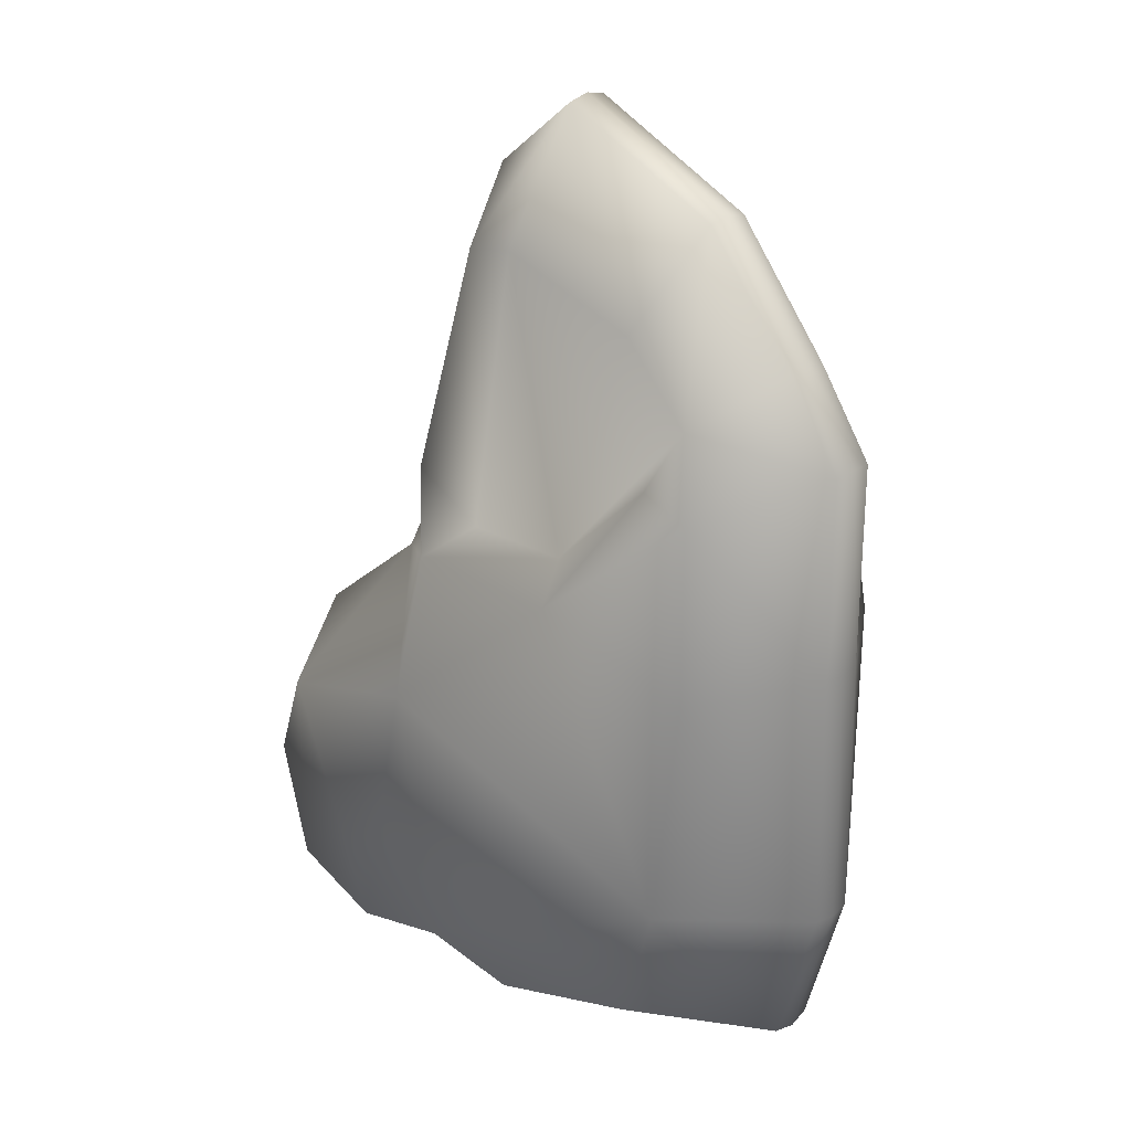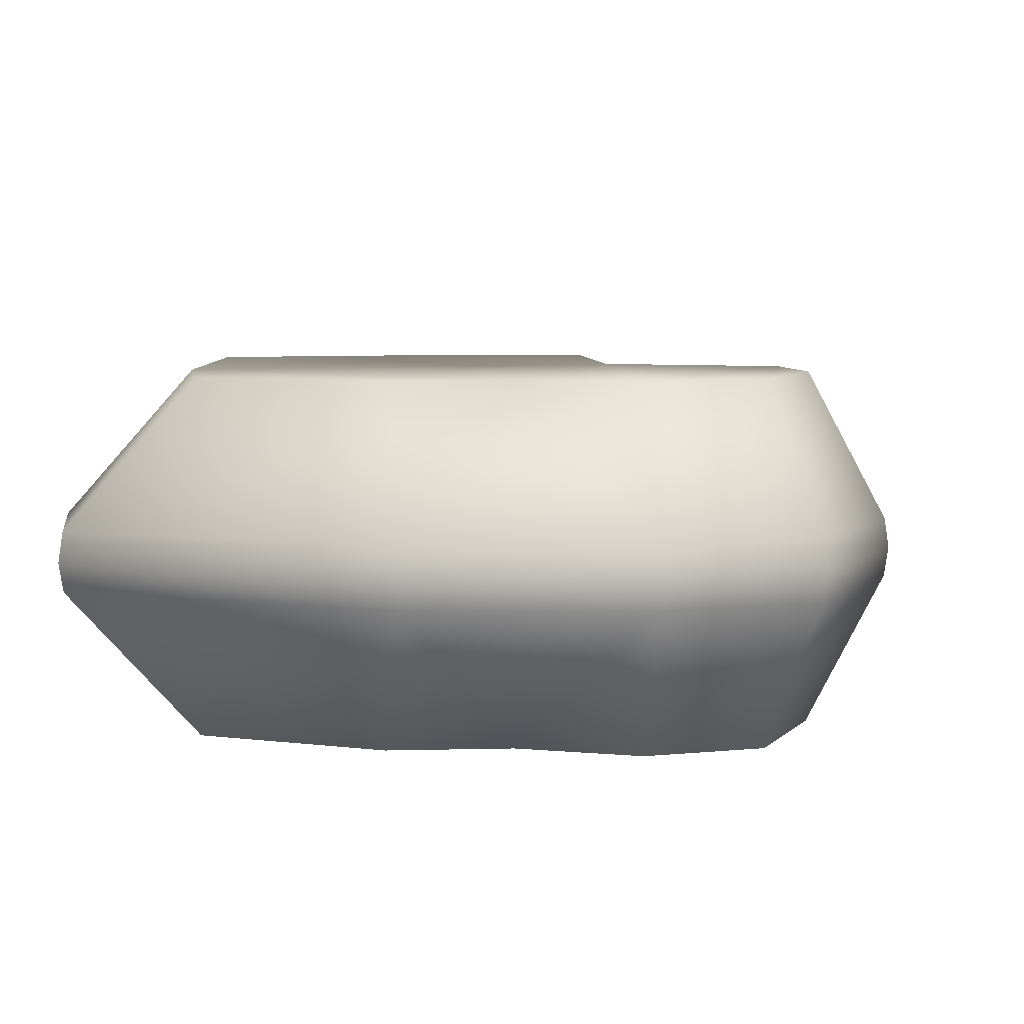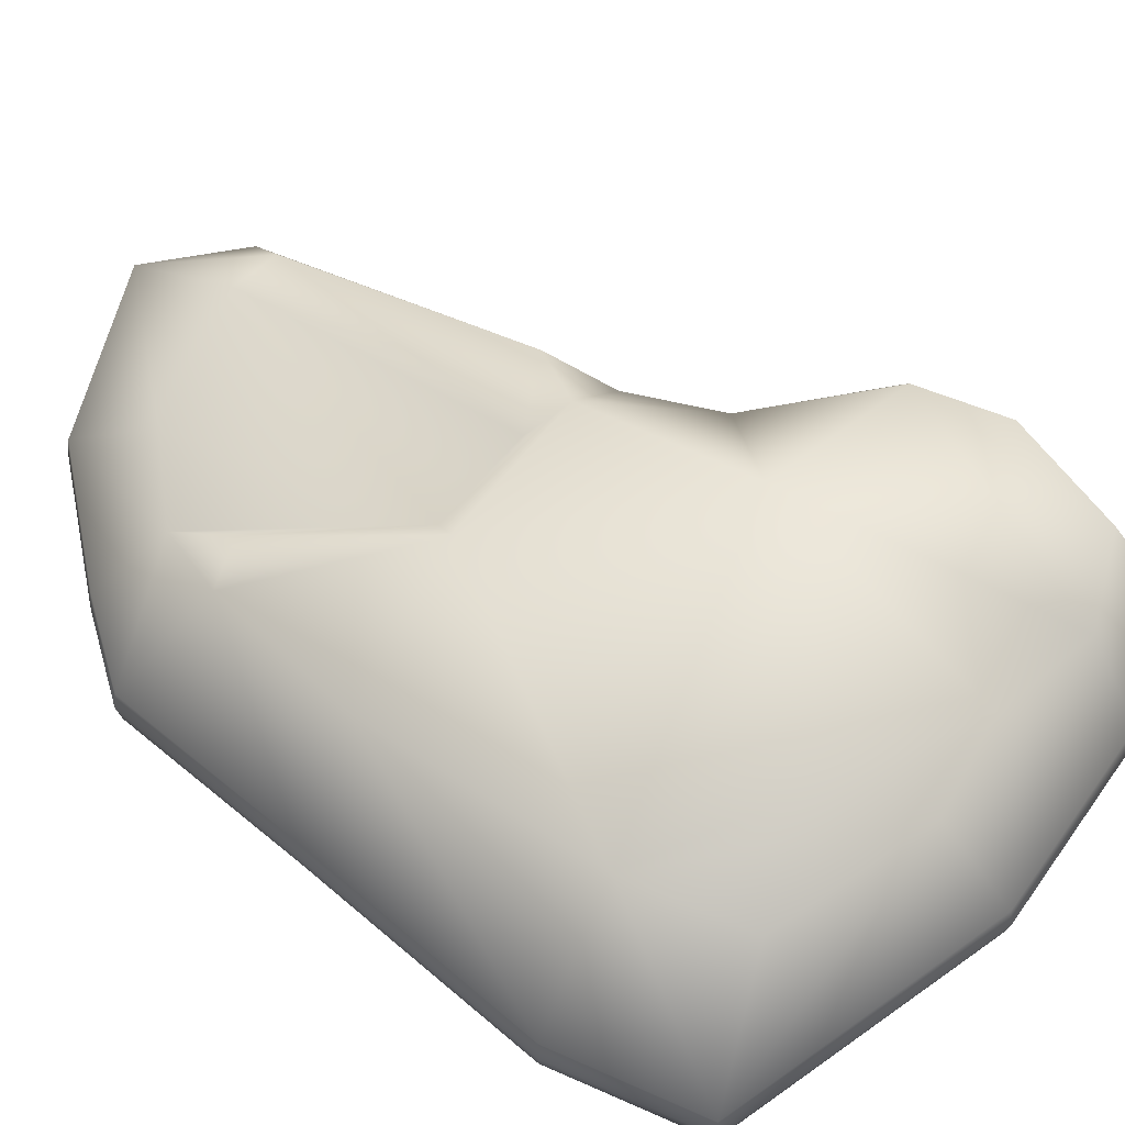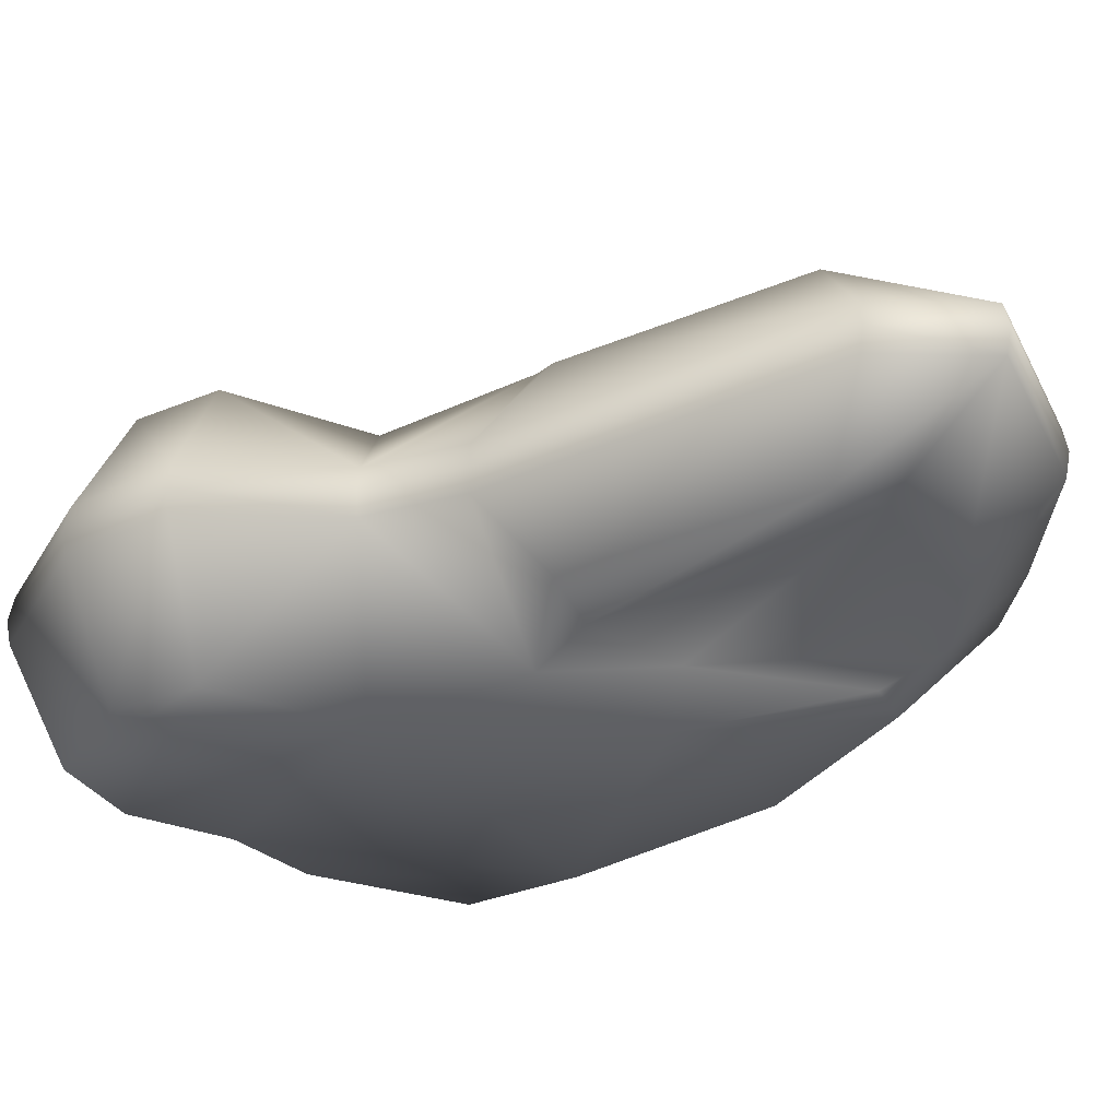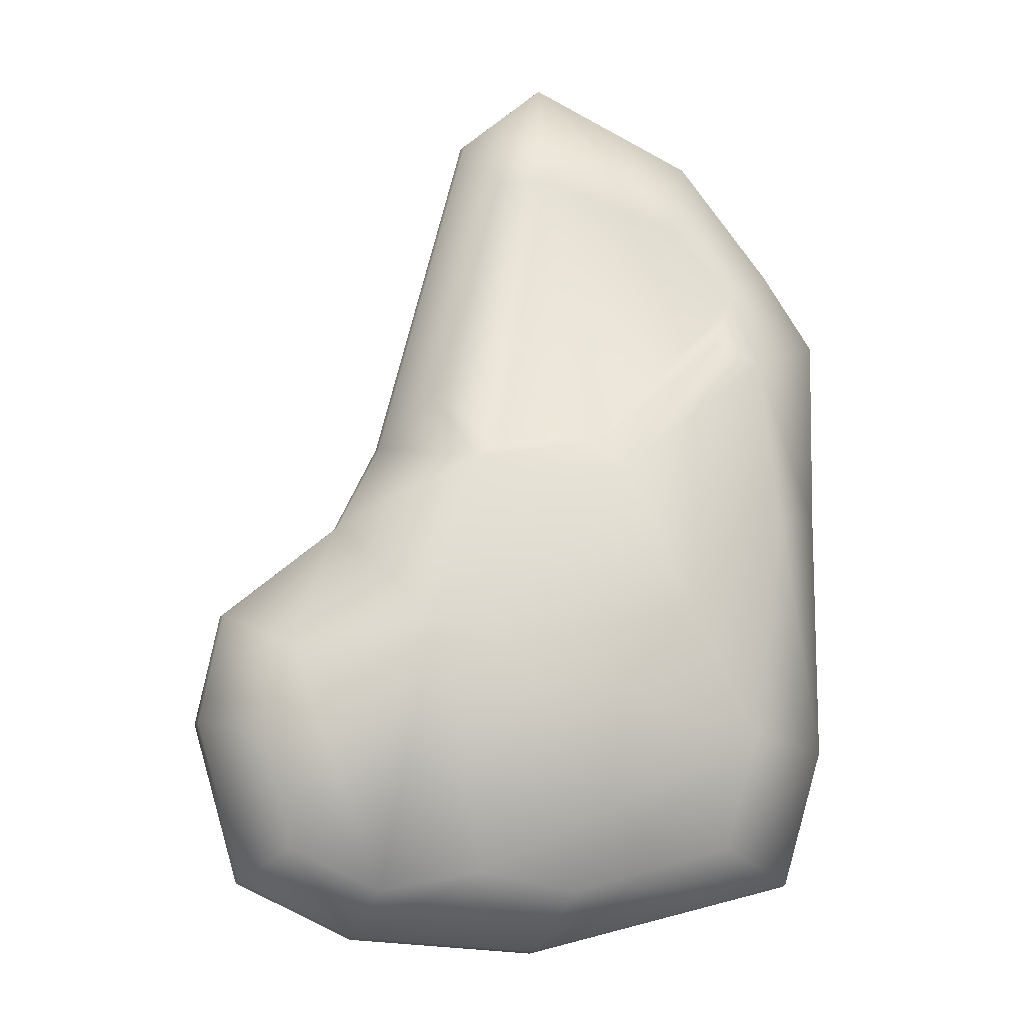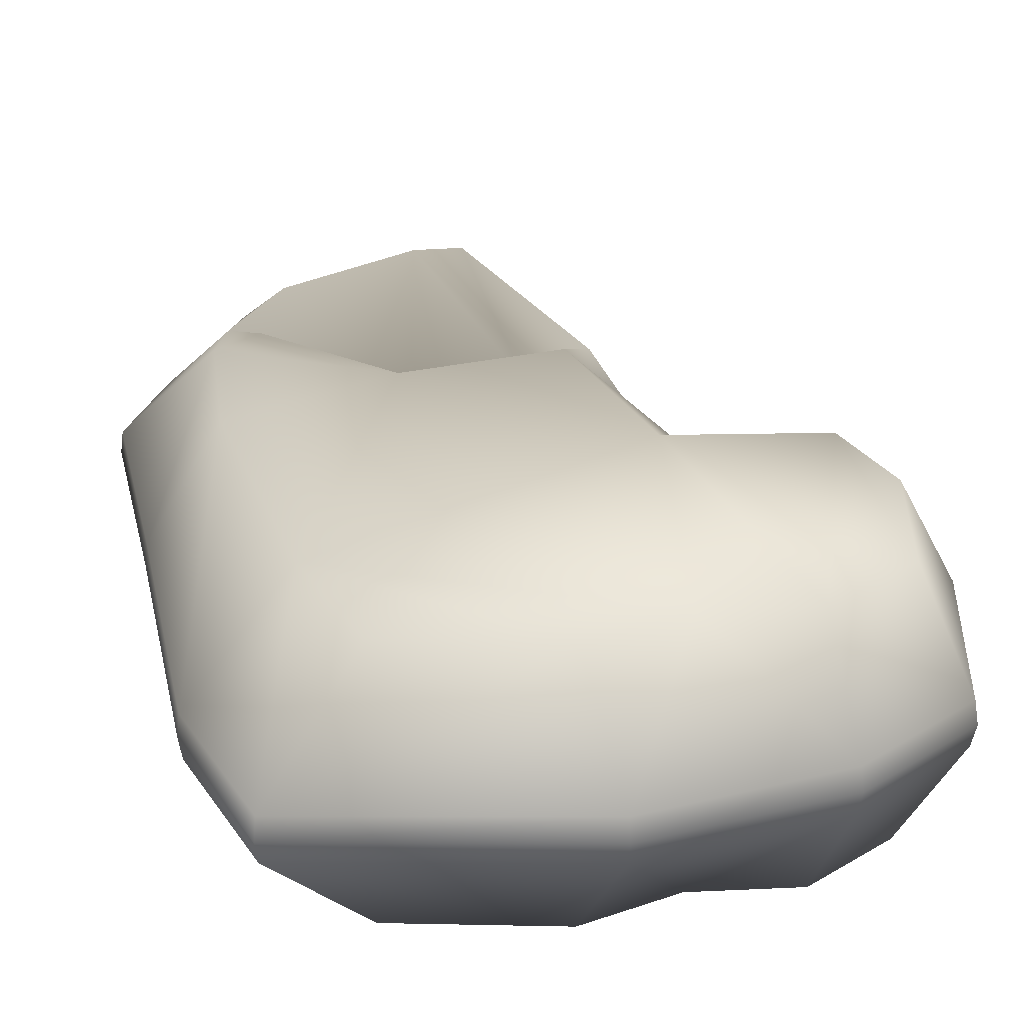
<metadata>
{"format":"obj","ext":"obj","renderer":"f3d","projection":"perspective","resolution":1024,"background":"white","views":[{"elev":23.9,"azim":41.3,"up":"+Z"},{"elev":6.1,"azim":-172.1,"up":"+Y"},{"elev":61.2,"azim":130.4,"up":"+Y"},{"elev":-29.8,"azim":-40.7,"up":"+Y"},{"elev":-7.5,"azim":-9.4,"up":"+Z"},{"elev":32.8,"azim":166.7,"up":"+Y"}]}
</metadata>
<code>
g mbg002_rock_61
v 3.596 0.3167 -5.542
v 3.632 -0.01375 -5.591
v 4.213 -0.01595 -3.572
v 4.171 0.3145 -3.541
v 2.711 2 -3.307
v 4.174 -0.0158 0.02988
v 4.133 0.3147 0.02588
v 4.187 -0.01584 2.861
v -0.318 0.3315 -6.496
v -0.3195 0.001206 -6.555
v 3.114 1.999 -0.04059
v 4.145 0.3146 2.83
v 3.44 -0.01302 4.004
v 2.9 1.718 2.259
v 3.405 0.3174 3.962
v 2.118 -0.008015 5.71
v 2.583 1.387 3.341
v 2.096 0.3224 5.651
v -0.2195 0.0008304 6.896
v 0.7798 2.007 0.615
v -0.219 0.3311 6.826
v -1.413 0.005346 5.933
v 1.666 1.391 4.381
v 2.235 1.72 2.561
v 0.5341 1.395 1.069
v -1.401 0.3356 5.872
v -2.717 0.01028 1.083
v -0.3114 1.398 5.088
v -0.9948 1.401 4.998
v -2.693 0.3405 1.069
v -3.35 0.01267 -0.1663
v -0.9814 1.401 1.1
v -2.008 1.405 1.703
v -1.413 2.016 0.7205
v -3.319 0.3429 -0.1684
v -5.048 0.0191 -1.515
v -1.997 2.018 -1.612
v -5.001 0.3492 -1.504
v -5.396 0.02042 -3.138
v -4.079 2.026 -2.061
v -5.346 0.3505 -3.112
v -4.747 0.01796 -5.474
v -4.465 2.027 -3.266
v -4.703 0.3481 -5.426
v -3.056 0.01156 -6.318
v -4.056 2.026 -4.921
v -3.028 0.3418 -6.262
v -2.796 2.021 -5.514
v -1.353 2.015 -5.261
v 0.01755 2.01 -5.54
v 2.237 2.002 -4.942
v 3.594 -0.3439 -5.542
v 4.213 -0.01595 -3.572
v 3.632 -0.01375 -5.591
v 4.169 -0.3461 -3.541
v 2.695 -2.021 -3.307
v 4.174 -0.0158 0.02988
v 4.13 -0.3459 0.02588
v 4.187 -0.01584 2.861
v -0.3205 -0.3291 -6.496
v -0.3195 0.001206 -6.555
v 3.098 -2.022 -0.04059
v 4.142 -0.346 2.83
v 3.44 -0.01302 4.004
v 2.887 -1.74 2.259
v 3.402 -0.3432 3.962
v 2.118 -0.008015 5.71
v 2.572 -1.407 3.341
v 2.093 -0.3382 5.651
v -0.2195 0.0008304 6.896
v 0.7646 -2.013 0.615
v -0.2215 -0.3295 6.826
v -1.413 0.005346 5.933
v 1.655 -1.403 4.381
v 2.222 -1.737 2.561
v 0.5235 -1.399 1.069
v -1.403 -0.325 5.872
v -2.717 0.01028 1.083
v -0.322 -1.396 5.088
v -1.005 -1.393 4.998
v -2.695 -0.3201 1.069
v -3.35 0.01267 -0.1663
v -0.992 -1.393 1.1
v -2.019 -1.39 1.703
v -1.428 -2.005 0.7205
v -3.322 -0.3177 -0.1684
v -5.048 0.0191 -1.515
v -2.012 -2.003 -1.612
v -5.003 -0.3114 -1.504
v -5.396 0.02042 -3.138
v -4.094 -1.995 -2.061
v -5.349 -0.3101 -3.112
v -4.747 0.01796 -5.474
v -4.48 -1.993 -3.266
v -4.706 -0.3125 -5.426
v -3.056 0.01156 -6.318
v -4.071 -1.995 -4.921
v -3.031 -0.3188 -6.262
v -2.812 -2 -5.514
v -1.368 -2.005 -5.261
v 0.002334 -2.01 -5.54
v 2.222 -2.019 -4.942
g mbg002_rock_61_0
f 3 2 1
f 4 3 1
f 5 4 1
f 6 3 4
f 7 6 4
f 8 6 7
f 1 2 9
f 2 10 9
f 4 5 11
f 7 4 11
f 12 8 7
f 13 8 12
f 7 11 14
f 12 7 14
f 15 13 12
f 16 13 15
f 15 12 17
f 17 12 14
f 18 16 15
f 18 15 17
f 19 16 18
f 14 11 20
f 11 5 20
f 21 19 18
f 22 19 21
f 23 18 17
f 21 18 23
f 17 14 24
f 24 14 20
f 17 24 25
f 23 17 25
f 24 20 25
f 26 22 21
f 27 22 26
f 28 21 23
f 28 23 25
f 29 21 28
f 26 21 29
f 30 27 26
f 31 27 30
f 32 28 25
f 29 28 32
f 26 29 33
f 33 29 32
f 30 26 33
f 34 32 25
f 33 32 34
f 20 34 25
f 34 30 33
f 35 31 30
f 35 30 34
f 36 31 35
f 34 20 37
f 37 35 34
f 20 5 37
f 38 36 35
f 39 36 38
f 40 35 37
f 38 35 40
f 41 39 38
f 42 39 41
f 41 38 43
f 43 38 40
f 44 42 41
f 44 41 43
f 45 42 44
f 43 40 46
f 46 44 43
f 47 45 44
f 47 44 46
f 10 45 47
f 9 10 47
f 40 48 46
f 40 37 48
f 48 47 46
f 37 49 48
f 49 47 48
f 9 47 49
f 5 49 37
f 49 50 9
f 50 49 5
f 1 9 50
f 51 5 1
f 51 1 50
f 51 50 5
f 54 53 52
f 53 55 52
f 52 55 56
f 53 57 55
f 57 58 55
f 57 59 58
f 54 52 60
f 61 54 60
f 56 55 62
f 55 58 62
f 59 63 58
f 59 64 63
f 65 62 58
f 63 65 58
f 64 66 63
f 64 67 66
f 63 66 68
f 63 68 65
f 67 69 66
f 66 69 68
f 67 70 69
f 62 65 71
f 56 62 71
f 70 72 69
f 70 73 72
f 69 74 68
f 69 72 74
f 65 68 75
f 65 75 71
f 75 68 76
f 68 74 76
f 71 75 76
f 73 77 72
f 73 78 77
f 72 79 74
f 74 79 76
f 72 80 79
f 72 77 80
f 78 81 77
f 78 82 81
f 79 83 76
f 79 80 83
f 84 80 77
f 80 84 83
f 81 84 77
f 83 85 76
f 83 84 85
f 85 71 76
f 81 85 84
f 82 86 81
f 81 86 85
f 82 87 86
f 71 85 88
f 86 88 85
f 56 71 88
f 87 89 86
f 87 90 89
f 86 91 88
f 86 89 91
f 90 92 89
f 90 93 92
f 89 92 94
f 89 94 91
f 93 95 92
f 92 95 94
f 93 96 95
f 94 97 91
f 95 97 94
f 96 98 95
f 95 98 97
f 96 61 98
f 61 60 98
f 97 99 91
f 91 99 88
f 98 99 97
f 99 100 88
f 98 100 99
f 98 60 100
f 100 56 88
f 101 100 60
f 100 101 56
f 60 52 101
f 102 52 56
f 52 102 101
f 101 102 56

</code>
